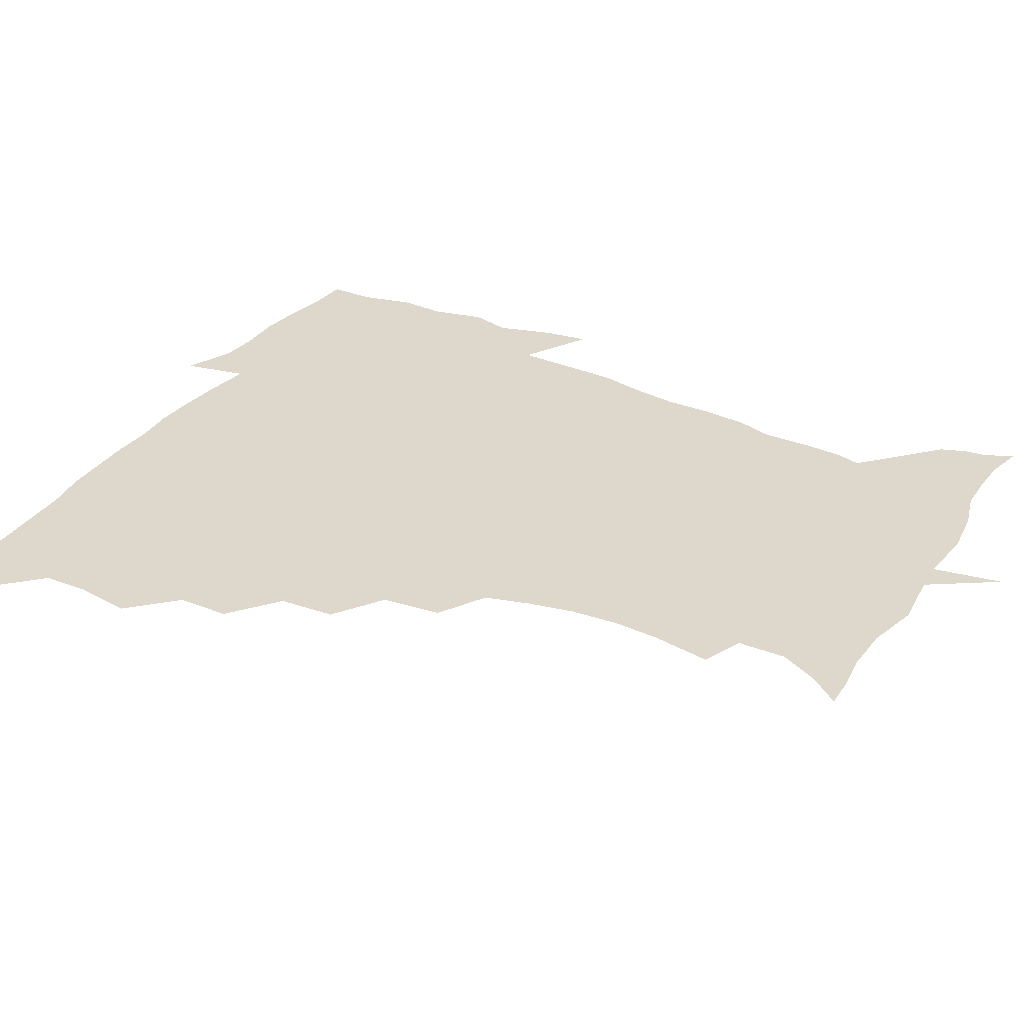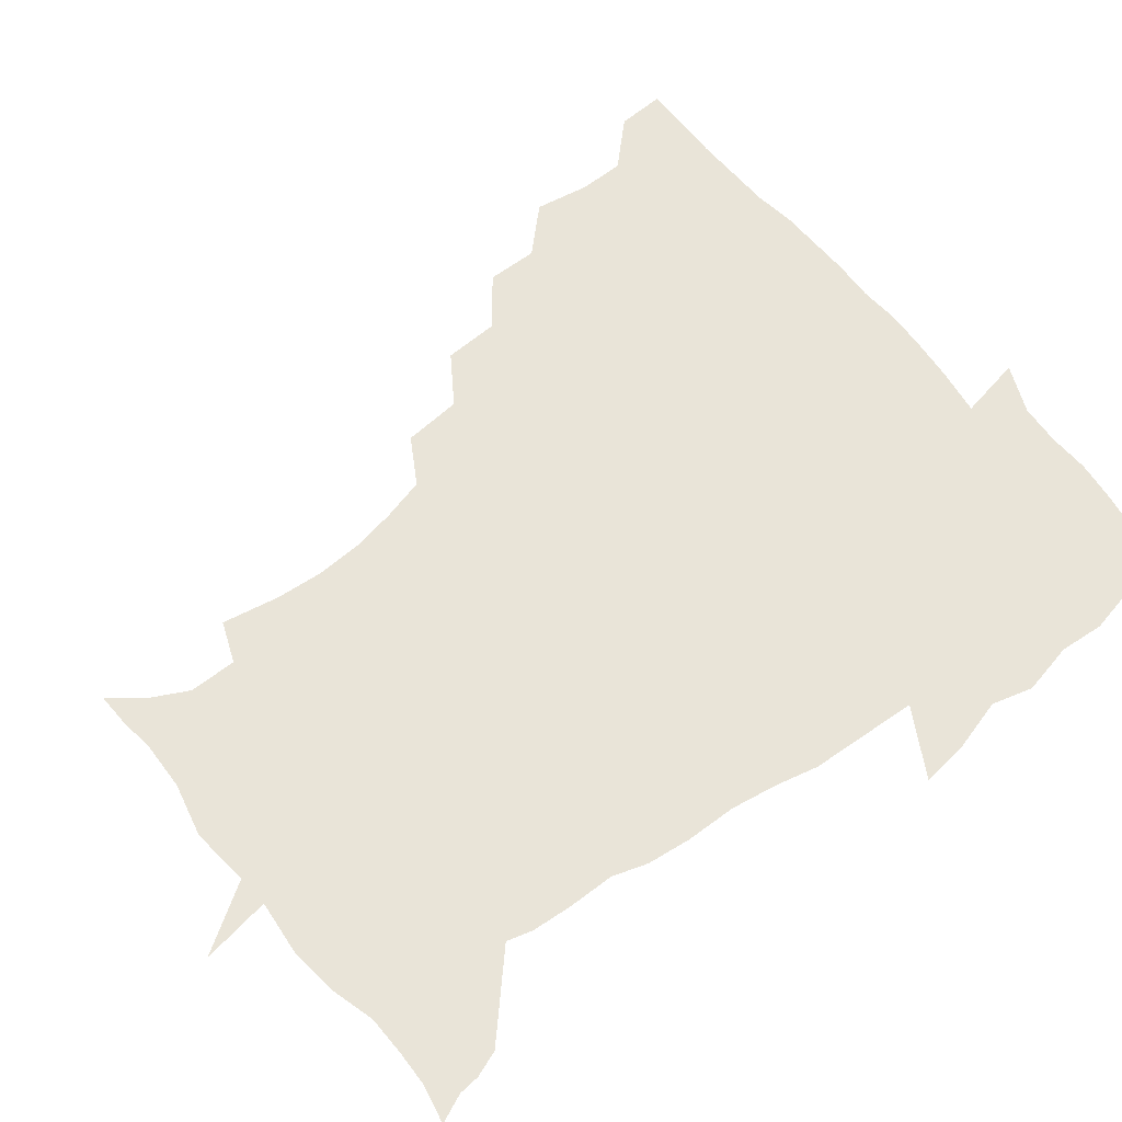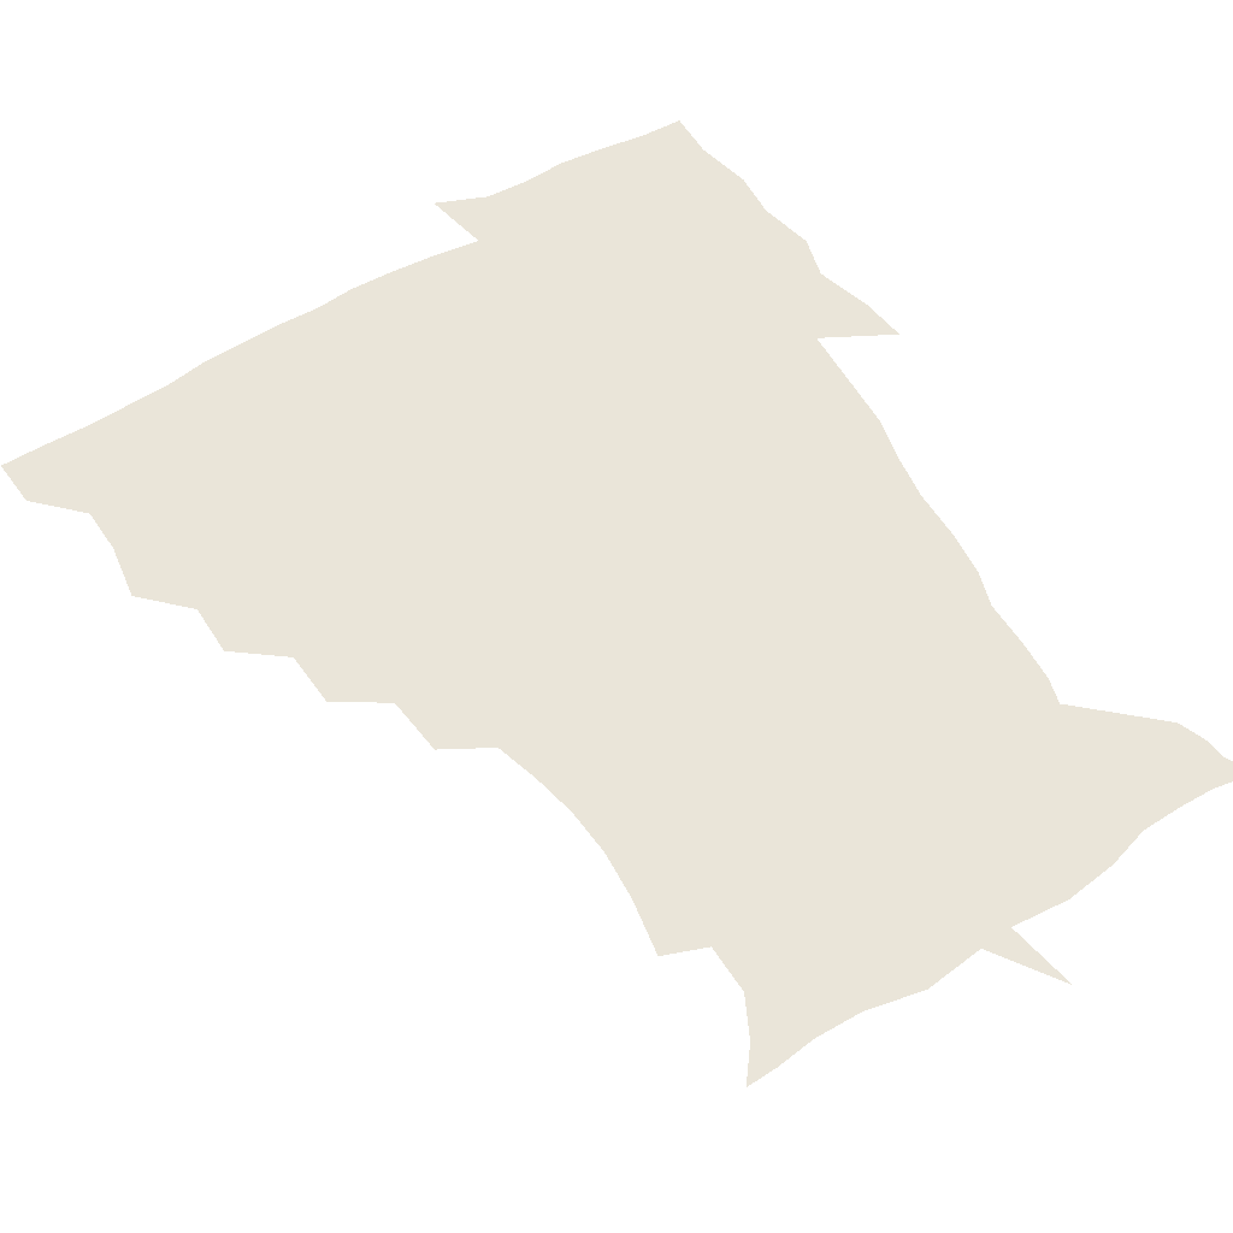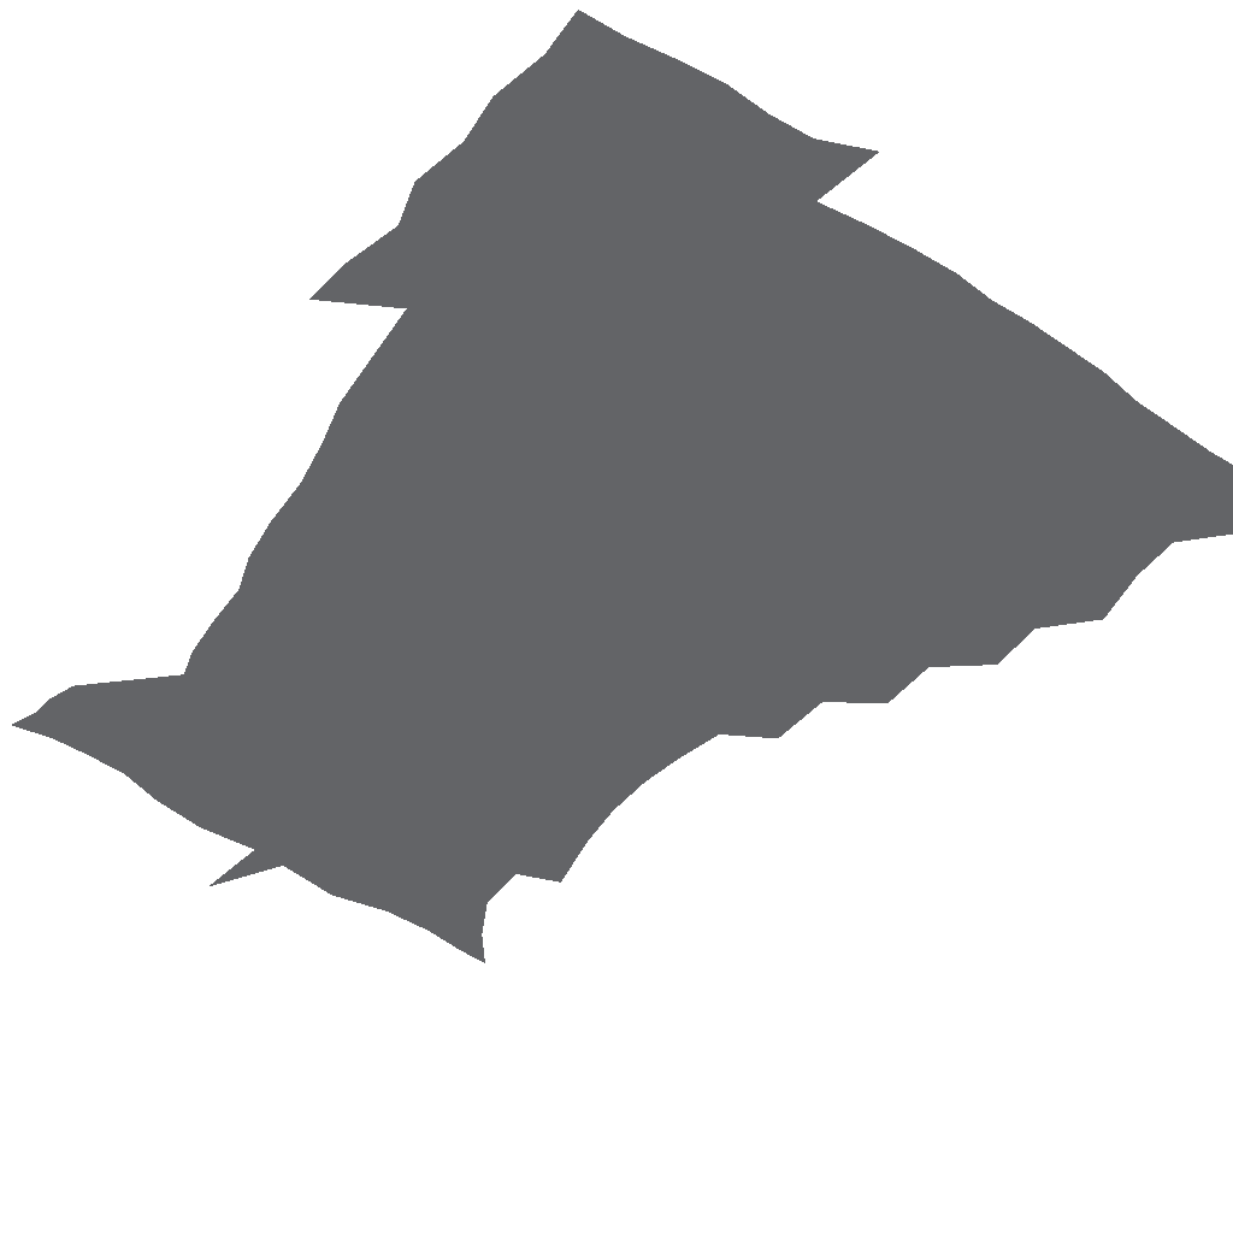
<metadata>
{"format":"obj","ext":"obj","renderer":"f3d","projection":"perspective","resolution":1024,"background":"white","views":[{"elev":31.3,"azim":-60.1,"up":"+Z"},{"elev":60.3,"azim":52.3,"up":"+Z"},{"elev":57.9,"azim":-31.8,"up":"+Z"},{"elev":-51.2,"azim":144.9,"up":"+Z"}]}
</metadata>
<code>
v 452 449.7 0
v 450.9 466.7 0
v 464.6 399 0
v 467.7 418.3 0
v 467.3 434.3 0
v 467.2 449.4 0
v 466 466.7 0
v 480 365.5 0
v 479.9 383.6 0
v 483.8 404.5 0
v 483.3 419.9 0
v 482.7 435.2 0
v 481.9 450.7 0
v 481.5 466.3 0
v 498.4 332.6 0
v 497.2 352.1 0
v 499.1 373.5 0
v 500.2 391.3 0
v 499.6 406.3 0
v 499 421 0
v 498.6 435.5 0
v 498.2 449.8 0
v 496.7 466.8 0
v 518.3 300.2 0
v 516 321 0
v 515.7 342.8 0
v 514.3 359.2 0
v 515.7 378.2 0
v 514.2 391.7 0
v 514.2 406.9 0
v 513.7 421.4 0
v 513.2 435.8 0
v 512.5 450.3 0
v 511.7 467.3 0
v 539.4 205.7 0
v 542.8 226 0
v 543.9 243 0
v 542.7 259.6 0
v 539.5 275 0
v 535.1 290.6 0
v 532.5 310.8 0
v 531 329 0
v 530.8 347.8 0
v 529.8 362.8 0
v 529.7 378.5 0
v 529.4 393.1 0
v 528.8 407.3 0
v 528.4 421.7 0
v 527.8 436.3 0
v 527.2 451.3 0
v 526.5 469.5 0
v 538.8 157.9 0
v 547.6 169.2 0
v 554.5 183 0
v 554.2 200.1 0
v 554.3 218.9 0
v 555.1 235.9 0
v 554.4 251.5 0
v 552.6 266.1 0
v 550 280.9 0
v 547.7 298.5 0
v 546 315.6 0
v 545.4 333.2 0
v 544.6 348.2 0
v 544.3 364.3 0
v 545 380.5 0
v 544 393.6 0
v 544.6 408.3 0
v 543.4 422 0
v 543 436.1 0
v 541.9 452.1 0
v 540.9 469.9 0
v 549.7 158.4 0
v 561.9 175.3 0
v 565.2 190.4 0
v 566.6 209.3 0
v 565.8 223.1 0
v 566.7 242.4 0
v 566 258 0
v 565.1 274.4 0
v 562.2 285.7 0
v 560.8 302.9 0
v 559.8 319.5 0
v 559.2 333.7 0
v 559.4 351.6 0
v 558.8 365.6 0
v 558.9 380.5 0
v 557.9 393.4 0
v 558.7 408.4 0
v 558.1 422 0
v 557.7 436.1 0
v 556.9 451.4 0
v 555.1 470.3 0
v 563.8 160.2 0
v 574.8 178.1 0
v 578.3 197.1 0
v 578.6 213.3 0
v 578.6 229.7 0
v 578.5 245.5 0
v 577.9 261.2 0
v 577.1 276.4 0
v 575.4 290.2 0
v 574.3 306 0
v 573.3 318.5 0
v 573.5 336.8 0
v 573.2 351.9 0
v 572.7 365.3 0
v 572.9 380.9 0
v 573.2 394.8 0
v 573 408.5 0
v 572.3 422.4 0
v 572.3 436.2 0
v 571.8 450.4 0
v 569.6 469.7 0
v 580.6 159.8 0
v 589.4 181.1 0
v 590.9 198 0
v 591.1 214.3 0
v 590.8 228.9 0
v 590.1 246.6 0
v 590 261.7 0
v 589.8 278.4 0
v 588.6 291.7 0
v 587.6 305.8 0
v 587.3 320.9 0
v 587.4 338.6 0
v 587.3 353.3 0
v 587.3 366.6 0
v 587.1 380.2 0
v 587.5 395.1 0
v 587.3 408.7 0
v 587.5 422.5 0
v 587.2 436.2 0
v 586 451.4 0
v 583.7 470.8 0
v 600 155.6 0
v 603.4 180.3 0
v 603.9 200 0
v 603.9 215.7 0
v 603.8 232.1 0
v 603.2 244.7 0
v 602.1 261.5 0
v 602.4 279.9 0
v 601.8 293.1 0
v 601.3 307.2 0
v 601.3 323.5 0
v 601.2 338.6 0
v 601.2 351.8 0
v 601.3 366.7 0
v 601.7 381.6 0
v 601.8 395.4 0
v 601.9 409 0
v 602.1 422.8 0
v 601.6 437 0
v 600.4 452.7 0
v 598.4 470.1 0
v 621 158 0
v 617.5 183.4 0
v 616.8 201 0
v 616.6 218.7 0
v 616.5 232.9 0
v 616.3 247.2 0
v 615.4 260.5 0
v 614.8 279.9 0
v 614.8 294.2 0
v 615 308.7 0
v 614.8 323.8 0
v 614.9 339.4 0
v 615.1 352.1 0
v 615.5 368.7 0
v 615.5 381.8 0
v 615.9 396.5 0
v 616.3 409.4 0
v 616.7 422.9 0
v 616.3 437.2 0
v 615.5 452.5 0
v 613.9 468.8 0
v 636.8 134.4 0
v 632.6 158.9 0
v 631.4 181.2 0
v 629.8 201 0
v 628.9 217.9 0
v 628.7 234.1 0
v 628.9 248.9 0
v 628.6 262.3 0
v 627.7 280.2 0
v 627.9 293.9 0
v 628.1 310.7 0
v 628.5 324 0
v 628.6 338.5 0
v 628.9 353.5 0
v 628.8 369.1 0
v 629.4 381.8 0
v 629.7 395.7 0
v 630.2 409.6 0
v 630.5 423.1 0
v 631.5 436.8 0
v 631.9 450.5 0
v 630.8 466.4 0
v 626.1 489.1 0
v 652.6 157.3 0
v 645.7 182.3 0
v 643.1 200.2 0
v 641.8 216.3 0
v 640.9 232.6 0
v 641 248.9 0
v 641.2 262.9 0
v 640.5 279.6 0
v 641.4 293 0
v 641.7 307.9 0
v 642.2 322.3 0
v 642.7 336.7 0
v 642.4 353.5 0
v 642.6 368 0
v 643.2 381.5 0
v 643.9 394.5 0
v 644 409.6 0
v 644.6 422.8 0
v 645.5 437.1 0
v 645.7 450.7 0
v 645.5 465.2 0
v 643.7 481.7 0
v 670.7 159.7 0
v 661 181 0
v 656.7 198.4 0
v 653.9 215.9 0
v 653.4 230.2 0
v 652.9 247.2 0
v 653.5 261.6 0
v 654 276 0
v 654.5 291 0
v 655.3 305.4 0
v 656.1 319.8 0
v 656.6 334.6 0
v 656.2 351.8 0
v 656.3 367.2 0
v 657 381.2 0
v 657.3 396.4 0
v 657.7 409.9 0
v 658.4 423.8 0
v 659 437.2 0
v 659.6 450.7 0
v 659.8 464.8 0
v 658.5 480.7 0
v 685.4 164 0
v 675.3 180.9 0
v 670.8 196.1 0
v 666.8 212.3 0
v 665.1 227.7 0
v 665.1 243.2 0
v 666 257.3 0
v 666.8 272 0
v 667.8 286.8 0
v 668.4 302.2 0
v 668.4 319.4 0
v 669.8 333.7 0
v 671.2 348.2 0
v 670.8 364.9 0
v 670.2 381.7 0
v 670.5 395.9 0
v 671.1 409.6 0
v 671.5 424 0
v 672.4 437.2 0
v 673.2 450.6 0
v 674.1 464.2 0
v 673.2 481.4 0
v 699.6 164.5 0
v 689.7 179.4 0
v 686.8 190.9 0
v 679.7 208.6 0
v 677.2 221.7 0
v 677.8 236 0
v 677.7 251.9 0
v 678.8 266.6 0
v 681.5 279.6 0
v 681.4 297.1 0
v 682.9 312.2 0
v 684.9 327.1 0
v 686 343.5 0
v 685.4 361.8 0
v 684.3 379.6 0
v 684.7 393.7 0
v 683.9 409.1 0
v 684.8 422.8 0
v 685.2 437.1 0
v 686.5 450.1 0
v 687.8 463.5 0
v 688.5 479.7 0
v 712.2 164.2 0
v 704.9 176.3 0
v 701.4 186.8 0
v 698.1 197.4 0
v 690.3 212.6 0
v 692.7 221.9 0
v 693.6 236.1 0
v 693.4 252.8 0
v 697.3 265.4 0
v 698.8 281 0
v 698.9 299 0
v 701.1 315.2 0
v 704.5 331 0
v 705.2 350 0
v 706 370.2 0
v 701.5 388.5 0
v 699.7 404.7 0
v 697.9 421.2 0
v 698.5 435.2 0
v 699.1 449.2 0
v 701.8 462.5 0
v 704 477.2 0
v 726 161.5 0
v 721.4 171.5 0
v 720.6 179 0
v 717 188.1 0
v 730.6 356.7 0
v 728.5 372.7 0
v 722.8 392.3 0
v 726.5 406.9 0
v 722.3 425.4 0
v 723.3 441.5 0
v 718.9 460.3 0
v 719 476.3 0
v 721 496 0
f 5 6 1
f 1 6 2
f 6 7 2
f 9 10 3
f 3 10 4
f 10 11 4
f 4 11 5
f 11 12 5
f 5 12 6
f 12 13 6
f 6 13 7
f 13 14 7
f 16 17 8
f 8 17 9
f 17 18 9
f 9 18 10
f 18 19 10
f 10 19 11
f 19 20 11
f 11 20 12
f 20 21 12
f 12 21 13
f 21 22 13
f 13 22 14
f 22 23 14
f 25 26 15
f 15 26 16
f 26 27 16
f 16 27 17
f 27 28 17
f 17 28 18
f 28 29 18
f 18 29 19
f 29 30 19
f 19 30 20
f 30 31 20
f 20 31 21
f 31 32 21
f 21 32 22
f 32 33 22
f 22 33 23
f 33 34 23
f 40 41 24
f 24 41 25
f 41 42 25
f 25 42 26
f 42 43 26
f 26 43 27
f 43 44 27
f 27 44 28
f 44 45 28
f 28 45 29
f 45 46 29
f 29 46 30
f 46 47 30
f 30 47 31
f 47 48 31
f 31 48 32
f 48 49 32
f 32 49 33
f 49 50 33
f 33 50 34
f 50 51 34
f 55 56 35
f 35 56 36
f 56 57 36
f 36 57 37
f 57 58 37
f 37 58 38
f 58 59 38
f 38 59 39
f 59 60 39
f 39 60 40
f 60 61 40
f 40 61 41
f 61 62 41
f 41 62 42
f 62 63 42
f 42 63 43
f 63 64 43
f 43 64 44
f 64 65 44
f 44 65 45
f 65 66 45
f 45 66 46
f 66 67 46
f 46 67 47
f 67 68 47
f 47 68 48
f 68 69 48
f 48 69 49
f 69 70 49
f 49 70 50
f 70 71 50
f 50 71 51
f 71 72 51
f 52 73 53
f 73 74 53
f 53 74 54
f 74 75 54
f 54 75 55
f 75 76 55
f 55 76 56
f 76 77 56
f 56 77 57
f 77 78 57
f 57 78 58
f 78 79 58
f 58 79 59
f 79 80 59
f 59 80 60
f 80 81 60
f 60 81 61
f 81 82 61
f 61 82 62
f 82 83 62
f 62 83 63
f 83 84 63
f 63 84 64
f 84 85 64
f 64 85 65
f 85 86 65
f 65 86 66
f 86 87 66
f 66 87 67
f 87 88 67
f 67 88 68
f 88 89 68
f 68 89 69
f 89 90 69
f 69 90 70
f 90 91 70
f 70 91 71
f 91 92 71
f 71 92 72
f 92 93 72
f 73 94 74
f 94 95 74
f 74 95 75
f 95 96 75
f 75 96 76
f 96 97 76
f 76 97 77
f 97 98 77
f 77 98 78
f 98 99 78
f 78 99 79
f 99 100 79
f 79 100 80
f 100 101 80
f 80 101 81
f 101 102 81
f 81 102 82
f 102 103 82
f 82 103 83
f 103 104 83
f 83 104 84
f 104 105 84
f 84 105 85
f 105 106 85
f 85 106 86
f 106 107 86
f 86 107 87
f 107 108 87
f 87 108 88
f 108 109 88
f 88 109 89
f 109 110 89
f 89 110 90
f 110 111 90
f 90 111 91
f 111 112 91
f 91 112 92
f 112 113 92
f 92 113 93
f 113 114 93
f 94 115 95
f 115 116 95
f 95 116 96
f 116 117 96
f 96 117 97
f 117 118 97
f 97 118 98
f 118 119 98
f 98 119 99
f 119 120 99
f 99 120 100
f 120 121 100
f 100 121 101
f 121 122 101
f 101 122 102
f 122 123 102
f 102 123 103
f 123 124 103
f 103 124 104
f 124 125 104
f 104 125 105
f 125 126 105
f 105 126 106
f 126 127 106
f 106 127 107
f 127 128 107
f 107 128 108
f 128 129 108
f 108 129 109
f 129 130 109
f 109 130 110
f 130 131 110
f 110 131 111
f 131 132 111
f 111 132 112
f 132 133 112
f 112 133 113
f 133 134 113
f 113 134 114
f 134 135 114
f 115 136 116
f 136 137 116
f 116 137 117
f 137 138 117
f 117 138 118
f 138 139 118
f 118 139 119
f 139 140 119
f 119 140 120
f 140 141 120
f 120 141 121
f 141 142 121
f 121 142 122
f 142 143 122
f 122 143 123
f 143 144 123
f 123 144 124
f 144 145 124
f 124 145 125
f 145 146 125
f 125 146 126
f 146 147 126
f 126 147 127
f 147 148 127
f 127 148 128
f 148 149 128
f 128 149 129
f 149 150 129
f 129 150 130
f 150 151 130
f 130 151 131
f 151 152 131
f 131 152 132
f 152 153 132
f 132 153 133
f 153 154 133
f 133 154 134
f 154 155 134
f 134 155 135
f 155 156 135
f 136 157 137
f 157 158 137
f 137 158 138
f 158 159 138
f 138 159 139
f 159 160 139
f 139 160 140
f 160 161 140
f 140 161 141
f 161 162 141
f 141 162 142
f 162 163 142
f 142 163 143
f 163 164 143
f 143 164 144
f 164 165 144
f 144 165 145
f 165 166 145
f 145 166 146
f 166 167 146
f 146 167 147
f 167 168 147
f 147 168 148
f 168 169 148
f 148 169 149
f 169 170 149
f 149 170 150
f 170 171 150
f 150 171 151
f 171 172 151
f 151 172 152
f 172 173 152
f 152 173 153
f 173 174 153
f 153 174 154
f 174 175 154
f 154 175 155
f 175 176 155
f 155 176 156
f 176 177 156
f 178 179 157
f 157 179 158
f 179 180 158
f 158 180 159
f 180 181 159
f 159 181 160
f 181 182 160
f 160 182 161
f 182 183 161
f 161 183 162
f 183 184 162
f 162 184 163
f 184 185 163
f 163 185 164
f 185 186 164
f 164 186 165
f 186 187 165
f 165 187 166
f 187 188 166
f 166 188 167
f 188 189 167
f 167 189 168
f 189 190 168
f 168 190 169
f 190 191 169
f 169 191 170
f 191 192 170
f 170 192 171
f 192 193 171
f 171 193 172
f 193 194 172
f 172 194 173
f 194 195 173
f 173 195 174
f 195 196 174
f 174 196 175
f 196 197 175
f 175 197 176
f 197 198 176
f 176 198 177
f 198 199 177
f 179 201 180
f 201 202 180
f 180 202 181
f 202 203 181
f 181 203 182
f 203 204 182
f 182 204 183
f 204 205 183
f 183 205 184
f 205 206 184
f 184 206 185
f 206 207 185
f 185 207 186
f 207 208 186
f 186 208 187
f 208 209 187
f 187 209 188
f 209 210 188
f 188 210 189
f 210 211 189
f 189 211 190
f 211 212 190
f 190 212 191
f 212 213 191
f 191 213 192
f 213 214 192
f 192 214 193
f 214 215 193
f 193 215 194
f 215 216 194
f 194 216 195
f 216 217 195
f 195 217 196
f 217 218 196
f 196 218 197
f 218 219 197
f 197 219 198
f 219 220 198
f 198 220 199
f 220 221 199
f 199 221 200
f 221 222 200
f 201 223 202
f 223 224 202
f 202 224 203
f 224 225 203
f 203 225 204
f 225 226 204
f 204 226 205
f 226 227 205
f 205 227 206
f 227 228 206
f 206 228 207
f 228 229 207
f 207 229 208
f 229 230 208
f 208 230 209
f 230 231 209
f 209 231 210
f 231 232 210
f 210 232 211
f 232 233 211
f 211 233 212
f 233 234 212
f 212 234 213
f 234 235 213
f 213 235 214
f 235 236 214
f 214 236 215
f 236 237 215
f 215 237 216
f 237 238 216
f 216 238 217
f 238 239 217
f 217 239 218
f 239 240 218
f 218 240 219
f 240 241 219
f 219 241 220
f 241 242 220
f 220 242 221
f 242 243 221
f 221 243 222
f 243 244 222
f 223 245 224
f 245 246 224
f 224 246 225
f 246 247 225
f 225 247 226
f 247 248 226
f 226 248 227
f 248 249 227
f 227 249 228
f 249 250 228
f 228 250 229
f 250 251 229
f 229 251 230
f 251 252 230
f 230 252 231
f 252 253 231
f 231 253 232
f 253 254 232
f 232 254 233
f 254 255 233
f 233 255 234
f 255 256 234
f 234 256 235
f 256 257 235
f 235 257 236
f 257 258 236
f 236 258 237
f 258 259 237
f 237 259 238
f 259 260 238
f 238 260 239
f 260 261 239
f 239 261 240
f 261 262 240
f 240 262 241
f 262 263 241
f 241 263 242
f 263 264 242
f 242 264 243
f 264 265 243
f 243 265 244
f 265 266 244
f 245 267 246
f 267 268 246
f 246 268 247
f 268 269 247
f 247 269 248
f 269 270 248
f 248 270 249
f 270 271 249
f 249 271 250
f 271 272 250
f 250 272 251
f 272 273 251
f 251 273 252
f 273 274 252
f 252 274 253
f 274 275 253
f 253 275 254
f 275 276 254
f 254 276 255
f 276 277 255
f 255 277 256
f 277 278 256
f 256 278 257
f 278 279 257
f 257 279 258
f 279 280 258
f 258 280 259
f 280 281 259
f 259 281 260
f 281 282 260
f 260 282 261
f 282 283 261
f 261 283 262
f 283 284 262
f 262 284 263
f 284 285 263
f 263 285 264
f 285 286 264
f 264 286 265
f 286 287 265
f 265 287 266
f 287 288 266
f 267 289 268
f 289 290 268
f 268 290 269
f 290 291 269
f 269 291 270
f 291 292 270
f 270 292 271
f 292 293 271
f 271 293 272
f 293 294 272
f 272 294 273
f 294 295 273
f 273 295 274
f 295 296 274
f 274 296 275
f 296 297 275
f 275 297 276
f 297 298 276
f 276 298 277
f 298 299 277
f 277 299 278
f 299 300 278
f 278 300 279
f 300 301 279
f 279 301 280
f 301 302 280
f 280 302 281
f 302 303 281
f 281 303 282
f 303 304 282
f 282 304 283
f 304 305 283
f 283 305 284
f 305 306 284
f 284 306 285
f 306 307 285
f 285 307 286
f 307 308 286
f 286 308 287
f 308 309 287
f 287 309 288
f 309 310 288
f 289 311 290
f 311 312 290
f 290 312 291
f 312 313 291
f 291 313 292
f 313 314 292
f 292 314 293
f 303 315 304
f 315 316 304
f 304 316 305
f 316 317 305
f 305 317 306
f 317 318 306
f 306 318 307
f 318 319 307
f 307 319 308
f 319 320 308
f 308 320 309
f 320 321 309
f 309 321 310
f 321 322 310

</code>
